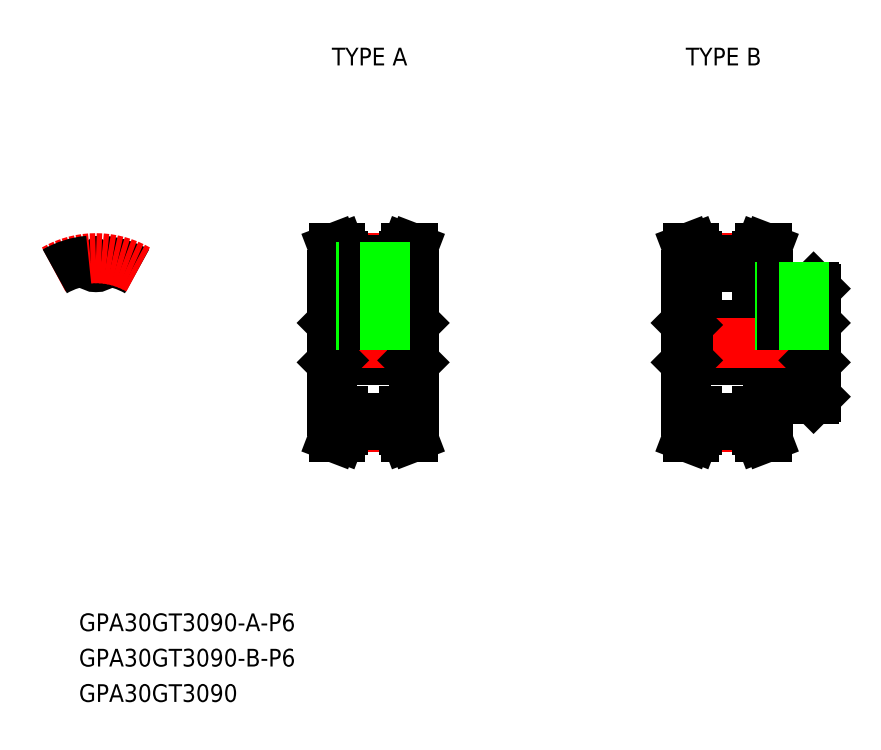
<metadata>
{"format":"dxf","ext":"dxf","renderer":"ezdxf+matplotlib","layout":"modelspace","background":"white","min_lineweight":24,"dpi":150}
</metadata>
<code>
0
SECTION
2
ENTITIES
0
TEXT
8
0
10
-2.883
20
-48.9
30
0
40
3
1
GPA30GT3090-A-P6
0
TEXT
8
0
10
-2.883
20
-60.9
30
0
40
3
1
GPA30GT3090
0
TEXT
8
0
10
-2.883
20
-54.9
30
0
40
3
1
GPA30GT3090-B-P6
0
TEXT
8
0
10
40
20
47
30
0
40
3
1
TYPE A
0
TEXT
8
0
10
100
20
47
30
0
40
3
1
TYPE B
0
LINE
8
CENTER
10
1e-15
20
10.8
30
0
11
1e-15
21
16.32
31
0
0
ARC
8
0
10
-1.192
20
13.72
30
0
40
0.171
50
5.209
51
94.96
0
ARC
8
0
10
-3e-16
20
13.83
30
0
40
1.026
50
185.2
51
354.8
0
ARC
8
0
10
1.192
20
13.72
30
0
40
0.171
50
85.04
51
174.8
0
LINE
8
0
10
40
20
11.5
30
0
11
40
21
-11.5
31
0
0
LINE
8
0
10
54
20
11.5
30
0
11
54
21
-11.5
31
0
0
LINE
8
CENTER
10
41.85
20
-14.32
30
0
11
52.15
21
-14.32
31
0
0
LINE
8
0
10
41.85
20
-12.8
30
0
11
52.15
21
-12.8
31
0
0
LINE
8
0
10
41.85
20
-13.95
30
0
11
52.15
21
-13.95
31
0
0
LINE
8
0
10
40.34
20
-3
30
0
11
53.66
21
-3
31
0
0
LINE
8
0
10
40.34
20
3
30
0
11
53.66
21
3
31
0
0
LINE
8
CENTER
10
41.85
20
14.32
30
0
11
52.15
21
14.32
31
0
0
LINE
8
0
10
41.85
20
12.8
30
0
11
52.15
21
12.8
31
0
0
LINE
8
0
10
41.85
20
13.95
30
0
11
52.15
21
13.95
31
0
0
LINE
8
CENTER
10
38
20
0
30
0
11
56
21
0
31
0
0
LINE
8
0
10
40
20
-3.342
30
0
11
40.34
21
-3
31
0
0
LINE
8
0
10
40
20
3.342
30
0
11
40.34
21
3
31
0
0
LINE
8
0
10
54
20
-3.342
30
0
11
53.66
21
-3
31
0
0
LINE
8
0
10
54
20
3.342
30
0
11
53.66
21
3
31
0
0
LINE
8
0
10
122
20
9.158
30
0
11
122
21
-9.158
31
0
0
LINE
8
0
10
100
20
11.5
30
0
11
100
21
-11.5
31
0
0
LINE
8
CENTER
10
101.8
20
-14.32
30
0
11
112.2
21
-14.32
31
0
0
LINE
8
0
10
101.8
20
-12.8
30
0
11
112.2
21
-12.8
31
0
0
LINE
8
0
10
101.8
20
-13.95
30
0
11
112.2
21
-13.95
31
0
0
LINE
8
0
10
114
20
-9.5
30
0
11
121.7
21
-9.5
31
0
0
LINE
8
0
10
114
20
-9.5
30
0
11
114
21
-11.5
31
0
0
LINE
8
0
10
121.7
20
-9.5
30
0
11
122
21
-9.158
31
0
0
LINE
8
0
10
100.3
20
-3
30
0
11
121.7
21
-3
31
0
0
LINE
8
0
10
100.3
20
3
30
0
11
121.7
21
3
31
0
0
LINE
8
CENTER
10
101.8
20
14.32
30
0
11
112.2
21
14.32
31
0
0
LINE
8
0
10
101.8
20
12.8
30
0
11
112.2
21
12.8
31
0
0
LINE
8
0
10
101.8
20
13.95
30
0
11
112.2
21
13.95
31
0
0
LINE
8
CENTER
10
98
20
0
30
0
11
124
21
0
31
0
0
LINE
8
0
10
100
20
-3.342
30
0
11
100.3
21
-3
31
0
0
LINE
8
0
10
100
20
3.342
30
0
11
100.3
21
3
31
0
0
LINE
8
0
10
114
20
9.5
30
0
11
121.7
21
9.5
31
0
0
LINE
8
0
10
114
20
9.5
30
0
11
114
21
11.5
31
0
0
LINE
8
0
10
122
20
-3.342
30
0
11
121.7
21
-3
31
0
0
LINE
8
0
10
122
20
3.342
30
0
11
121.7
21
3
31
0
0
LINE
8
0
10
121.7
20
9.5
30
0
11
122
21
9.158
31
0
0
ARC
8
0
10
0
20
0
30
0
40
13.95
50
60
51
85.04
0
ARC
8
CENTER
10
1e-15
20
0
30
0
40
14.32
50
60
51
120
0
ARC
8
0
10
0
20
0
30
0
40
13.95
50
94.96
51
120
0
LINE
8
0
10
40.85
20
14.57
30
0
11
40.85
21
11.5
31
0
0
LINE
8
0
10
41.85
20
14.75
30
0
11
41.85
21
11.5
31
0
0
LINE
8
0
10
41.85
20
11.5
30
0
11
40
21
11.5
31
0
0
LINE
8
0
10
40.85
20
14.57
30
0
11
40.3
21
16
31
0
0
LINE
8
0
10
41.85
20
14.75
30
0
11
41.37
21
16
31
0
0
LINE
8
0
10
40.3
20
16
30
0
11
41.37
21
16
31
0
0
LINE
8
0
10
40.34
20
3
30
0
11
40.34
21
-3
31
0
0
LINE
8
0
10
41.37
20
-16
30
0
11
41.85
21
-14.75
31
0
0
LINE
8
0
10
40.3
20
-16
30
0
11
40.85
21
-14.57
31
0
0
LINE
8
0
10
40.3
20
-16
30
0
11
41.37
21
-16
31
0
0
LINE
8
0
10
41.85
20
-11.5
30
0
11
40
21
-11.5
31
0
0
LINE
8
0
10
41.85
20
-14.75
30
0
11
41.85
21
-11.5
31
0
0
LINE
8
0
10
40.85
20
-14.57
30
0
11
40.85
21
-11.5
31
0
0
LINE
8
0
10
100.8
20
14.57
30
0
11
100.8
21
11.5
31
0
0
LINE
8
0
10
101.8
20
14.75
30
0
11
101.8
21
11.5
31
0
0
LINE
8
0
10
101.8
20
11.5
30
0
11
100
21
11.5
31
0
0
LINE
8
0
10
100.8
20
14.57
30
0
11
100.3
21
16
31
0
0
LINE
8
0
10
101.8
20
14.75
30
0
11
101.4
21
16
31
0
0
LINE
8
0
10
100.3
20
16
30
0
11
101.4
21
16
31
0
0
LINE
8
0
10
100.3
20
3
30
0
11
100.3
21
-3
31
0
0
LINE
8
0
10
101.4
20
-16
30
0
11
101.8
21
-14.75
31
0
0
LINE
8
0
10
100.3
20
-16
30
0
11
100.8
21
-14.57
31
0
0
LINE
8
0
10
100.3
20
-16
30
0
11
101.4
21
-16
31
0
0
LINE
8
0
10
101.8
20
-11.5
30
0
11
100
21
-11.5
31
0
0
LINE
8
0
10
101.8
20
-14.75
30
0
11
101.8
21
-11.5
31
0
0
LINE
8
0
10
100.8
20
-14.57
30
0
11
100.8
21
-11.5
31
0
0
LINE
8
0
10
53.15
20
14.56
30
0
11
53.15
21
11.5
31
0
0
LINE
8
0
10
52.15
20
14.75
30
0
11
52.15
21
11.5
31
0
0
LINE
8
0
10
52.15
20
11.5
30
0
11
54
21
11.5
31
0
0
LINE
8
0
10
53.7
20
16
30
0
11
53.15
21
14.56
31
0
0
LINE
8
0
10
52.63
20
16
30
0
11
52.15
21
14.75
31
0
0
LINE
8
0
10
53.7
20
16
30
0
11
52.63
21
16
31
0
0
LINE
8
0
10
52.15
20
-14.75
30
0
11
52.63
21
-16
31
0
0
LINE
8
0
10
53.15
20
-14.56
30
0
11
53.7
21
-16
31
0
0
LINE
8
0
10
53.7
20
-16
30
0
11
52.63
21
-16
31
0
0
LINE
8
0
10
52.15
20
-11.5
30
0
11
54
21
-11.5
31
0
0
LINE
8
0
10
52.15
20
-14.75
30
0
11
52.15
21
-11.5
31
0
0
LINE
8
0
10
53.15
20
-14.56
30
0
11
53.15
21
-11.5
31
0
0
LINE
8
0
10
113.1
20
14.56
30
0
11
113.2
21
11.5
31
0
0
LINE
8
0
10
112.2
20
14.75
30
0
11
112.2
21
11.5
31
0
0
LINE
8
0
10
112.2
20
11.5
30
0
11
114
21
11.5
31
0
0
LINE
8
0
10
113.7
20
16
30
0
11
113.1
21
14.56
31
0
0
LINE
8
0
10
112.6
20
16
30
0
11
112.2
21
14.75
31
0
0
LINE
8
0
10
113.7
20
16
30
0
11
112.6
21
16
31
0
0
LINE
8
0
10
112.2
20
-14.75
30
0
11
112.6
21
-16
31
0
0
LINE
8
0
10
113.1
20
-14.56
30
0
11
113.7
21
-16
31
0
0
LINE
8
0
10
113.7
20
-16
30
0
11
112.6
21
-16
31
0
0
LINE
8
0
10
112.2
20
-11.5
30
0
11
114
21
-11.5
31
0
0
LINE
8
0
10
112.2
20
-14.75
30
0
11
112.2
21
-11.5
31
0
0
LINE
8
0
10
113.1
20
-14.56
30
0
11
113.2
21
-11.5
31
0
0
LINE
8
0
10
121.7
20
3
30
0
11
121.7
21
-3
31
0
0
LINE
8
0
10
53.66
20
3
30
0
11
53.66
21
-3
31
0
0
LINE
8
CENTER
10
47
20
14.8
30
0
11
47
21
1
31
0
0
LINE
8
0
10
45
20
12.8
30
0
11
45
21
3
31
0
0
LINE
8
0
10
45.38
20
12.8
30
0
11
45.38
21
3
31
0
0
LINE
8
0
10
48.62
20
12.8
30
0
11
48.62
21
3
31
0
0
LINE
8
0
10
49
20
12.8
30
0
11
49
21
3
31
0
0
LINE
8
CENTER
10
118
20
11.5
30
0
11
118
21
1
31
0
0
LINE
8
0
10
116
20
9.5
30
0
11
116
21
3
31
0
0
LINE
8
0
10
116.4
20
9.5
30
0
11
116.4
21
3
31
0
0
LINE
8
0
10
119.6
20
9.5
30
0
11
119.6
21
3
31
0
0
LINE
8
0
10
120
20
9.5
30
0
11
120
21
3
31
0
0
ENDSEC
0
EOF

</code>
